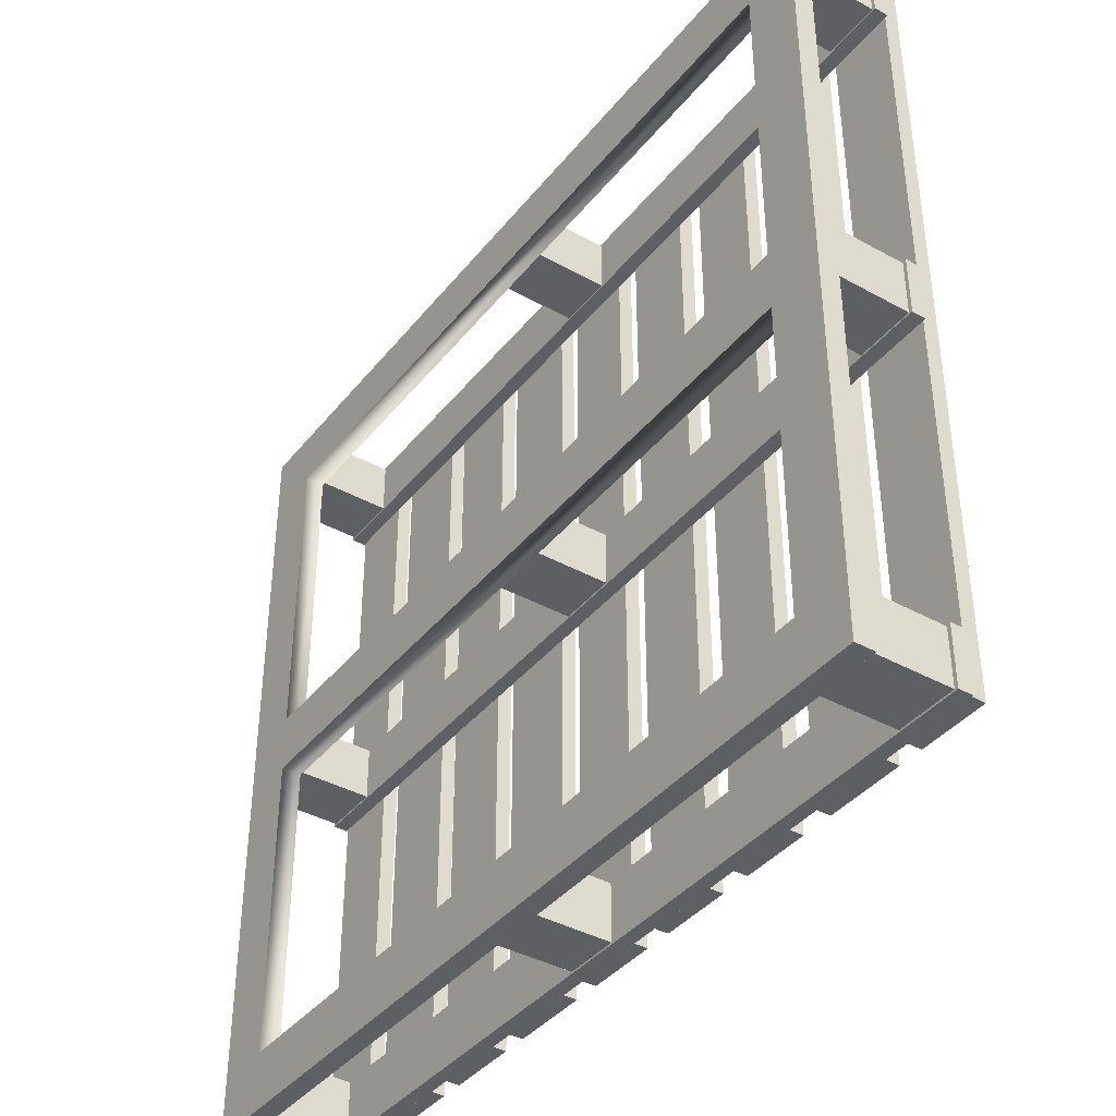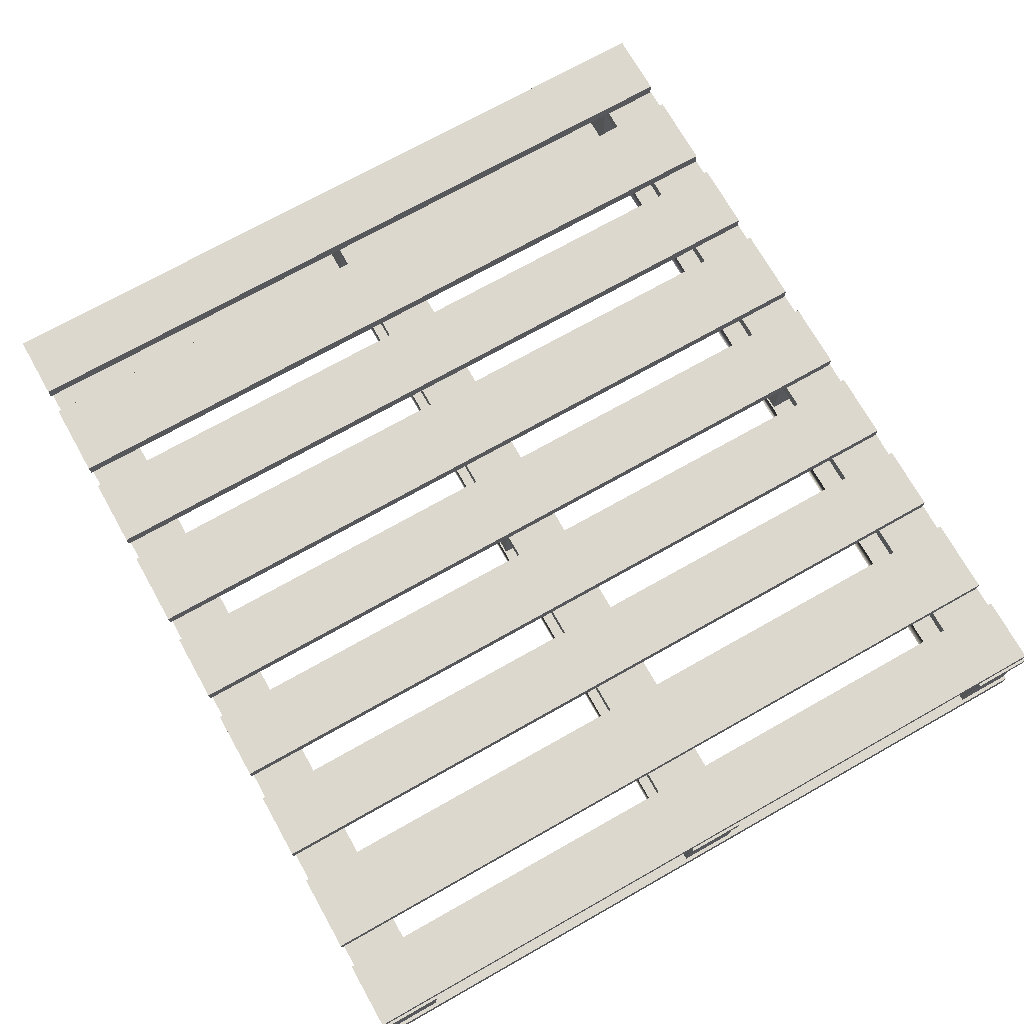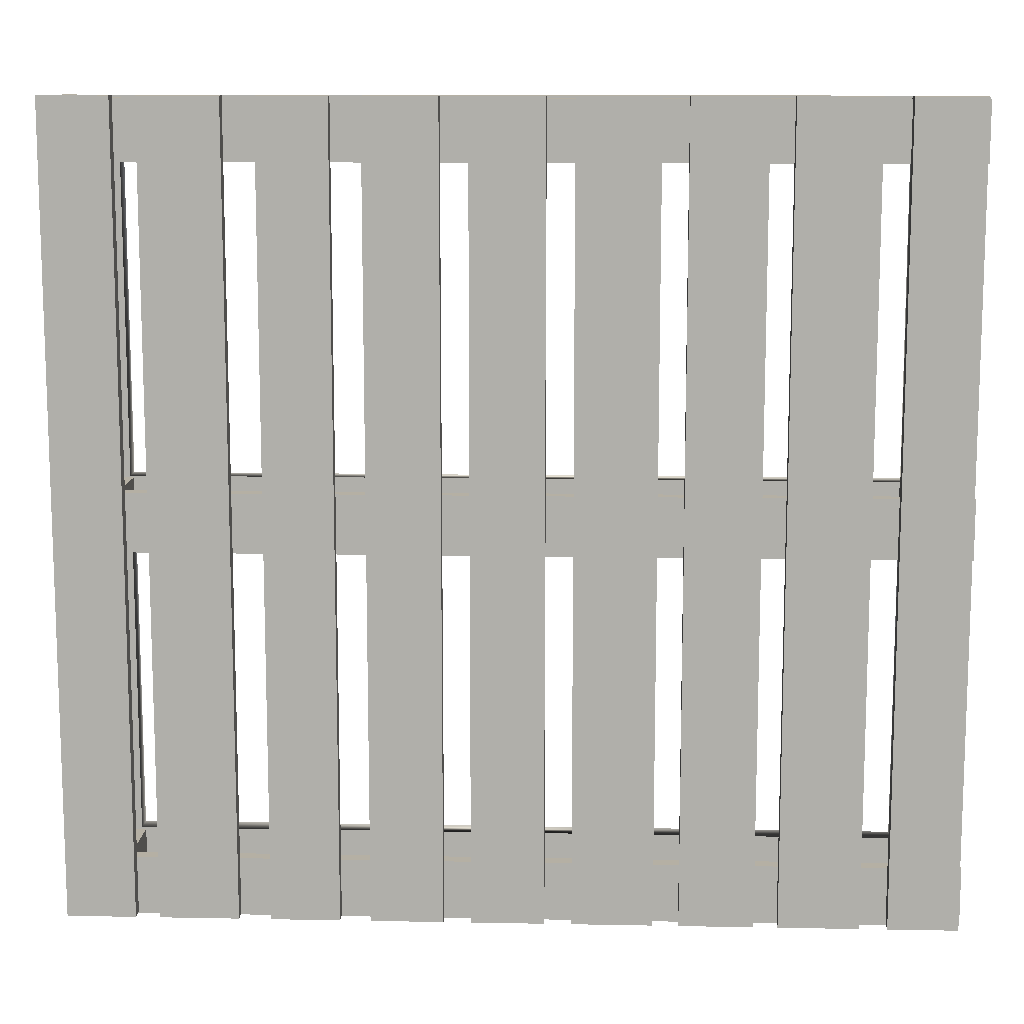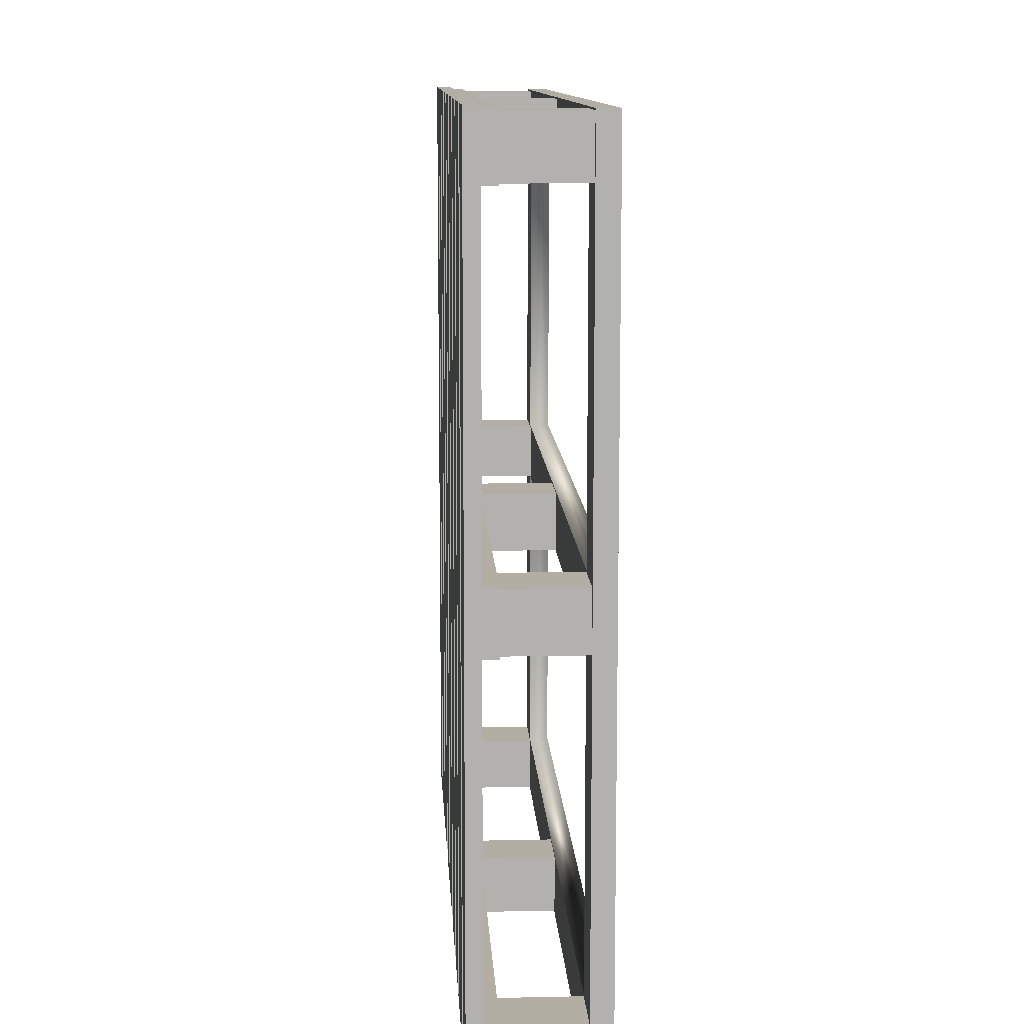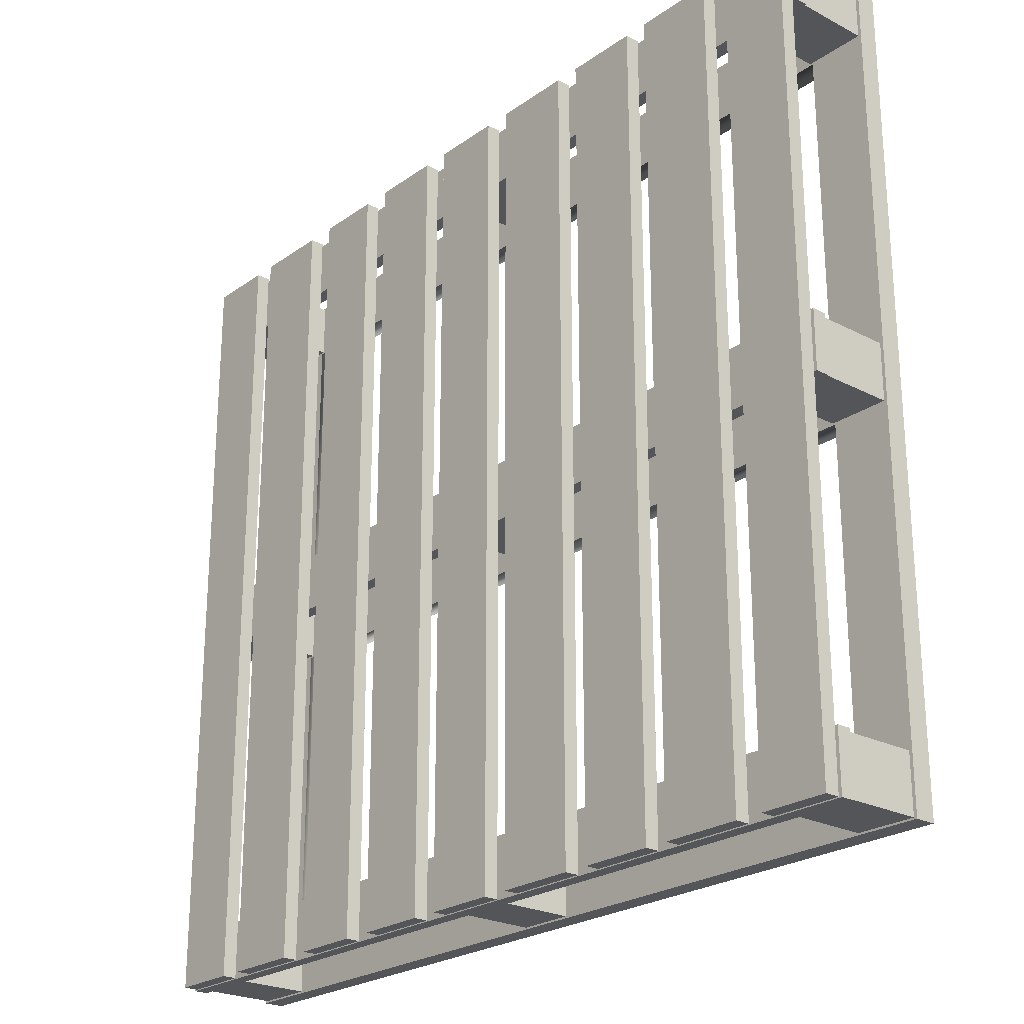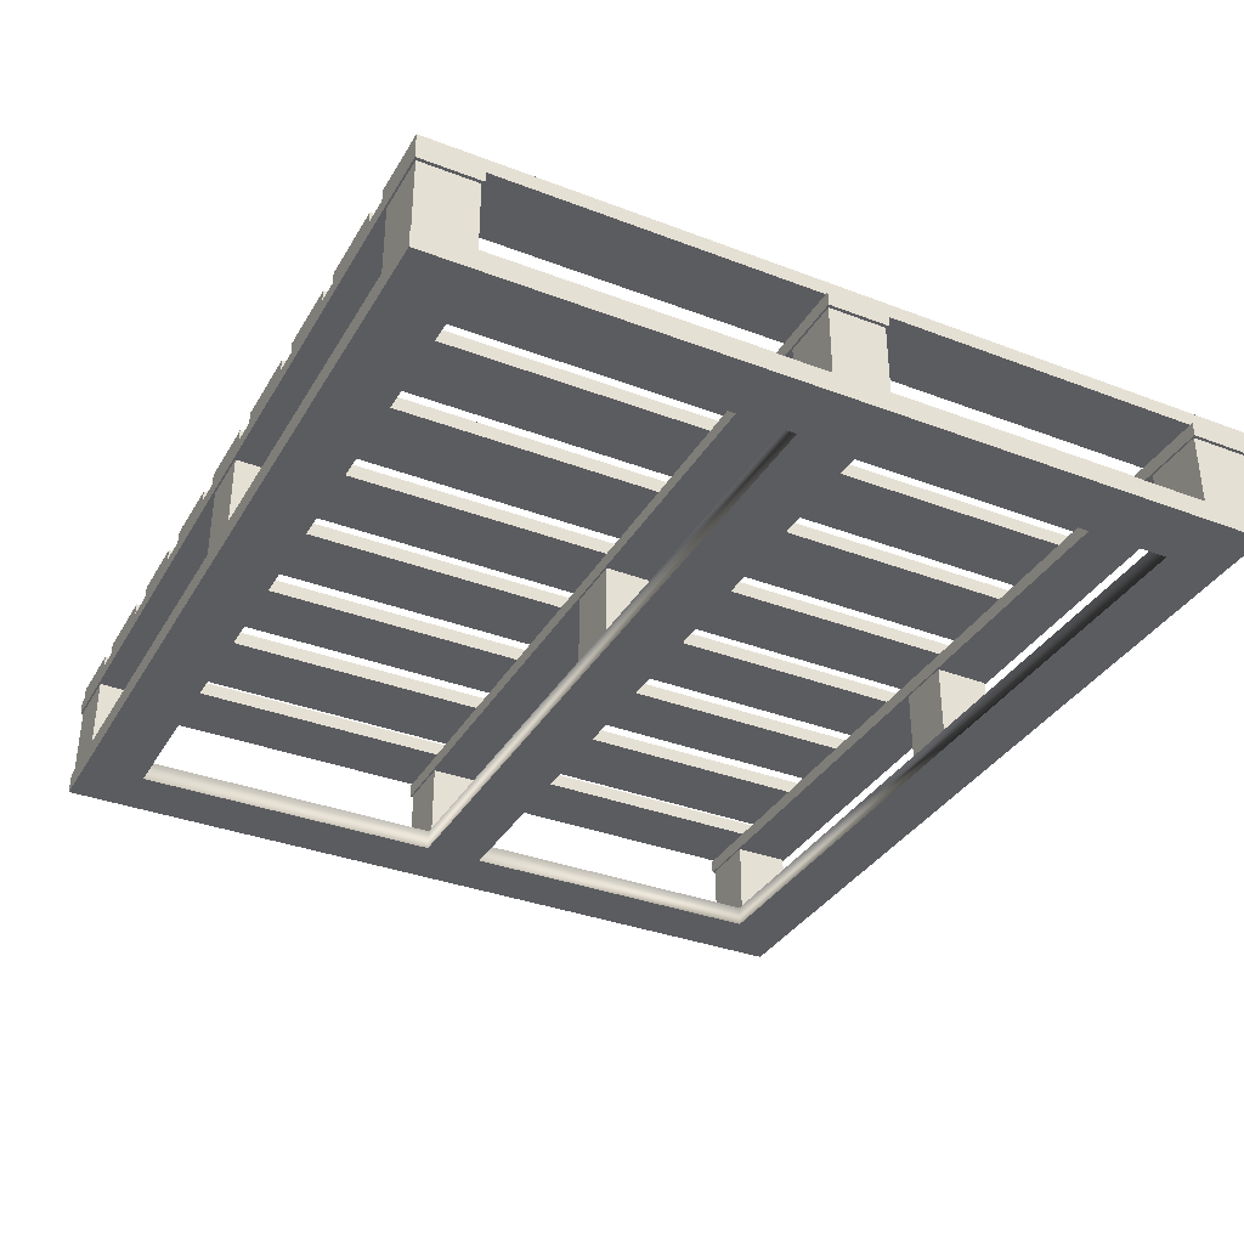
<metadata>
{"format":"obj","ext":"obj","renderer":"f3d","projection":"perspective","resolution":1024,"background":"white","views":[{"elev":-39.5,"azim":55.4,"up":"+Z"},{"elev":72.3,"azim":60.6,"up":"+Y"},{"elev":11.6,"azim":-177.4,"up":"+Z"},{"elev":11.0,"azim":-93.0,"up":"+Z"},{"elev":-24.0,"azim":-130.8,"up":"+Z"},{"elev":-34.9,"azim":-116.9,"up":"+Y"}]}
</metadata>
<code>
o wood_pallet_1
v -0.72 0.03349 0.6575
v -0.72 0.000515 0.6575
v 0.72 0.03349 0.6575
v 0.72 0.000515 0.6575
v 0.6244 0.000515 0.5615
v 0.6244 0.03349 0.5615
v -0.6227 0.03349 0.5615
v -0.6227 0.000515 0.5615
v -0.6236 0.03349 0.048
v -0.6236 0.000515 0.048
v -0.6235 0.000515 -0.552
v -0.6235 0.03349 -0.552
v 0.72 0.000515 -0.648
v 0.72 0.03349 -0.648
v -0.72 0.03349 -0.648
v -0.72 0.000515 -0.648
v 0.624 0.03349 -0.552
v 0.624 0.000515 -0.552
v 0.6243 0.000515 -0.048
v 0.6243 0.03349 -0.048
v -0.6236 0.03349 -0.048
v -0.6236 0.000515 -0.048
v 0.6243 0.03349 0.048
v 0.6243 0.000515 0.048
v 0.72 0.000515 1e-06
v 0.72 0.03349 1e-06
v -0.72 0.000515 1e-06
v -0.72 0.03349 1e-06
v 0.2229 0.1765 -0.6463
v 0.2229 0.2 -0.6463
v 0.2229 0.2 0.6618
v 0.2229 0.1765 0.6618
v 0.1058 0.1765 -0.6463
v 0.1058 0.2 -0.6463
v 0.1058 0.1765 0.6618
v 0.1058 0.2 0.6618
v -0.4288 0.1765 -0.6463
v -0.4288 0.2 -0.6463
v -0.4288 0.2 0.6618
v -0.4288 0.1765 0.6618
v -0.5588 0.1765 -0.6463
v -0.5588 0.2 -0.6463
v -0.5588 0.1765 0.6618
v -0.5588 0.2 0.6618
v 0.5643 0.1765 -0.6463
v 0.5643 0.2 -0.6463
v 0.5643 0.2 0.6618
v 0.5643 0.1765 0.6618
v 0.4361 0.1765 -0.6463
v 0.4361 0.2 -0.6463
v 0.4361 0.1765 0.6618
v 0.4361 0.2 0.6618
v 0.384 0.1765 -0.6463
v 0.384 0.2 -0.6463
v 0.384 0.2 0.6618
v 0.384 0.1765 0.6618
v 0.2724 0.1765 -0.6463
v 0.2724 0.2 -0.6463
v 0.2724 0.1765 0.6618
v 0.2724 0.2 0.6618
v 0.7154 0.1765 -0.6463
v 0.7154 0.2 -0.6463
v 0.7154 0.2 0.6618
v 0.7154 0.1765 0.6618
v 0.6038 0.1765 -0.6463
v 0.6038 0.2 -0.6463
v 0.6038 0.1765 0.6618
v 0.6038 0.2 0.6618
v 0.06133 0.1765 -0.6463
v 0.06133 0.2 -0.6463
v 0.06133 0.2 0.6618
v 0.06133 0.1765 0.6618
v -0.05582 0.1765 -0.6463
v -0.05582 0.2 -0.6463
v -0.05582 0.1765 0.6618
v -0.05582 0.2 0.6618
v -0.603 0.1765 -0.6463
v -0.603 0.2 -0.6463
v -0.603 0.2 0.6618
v -0.603 0.1765 0.6618
v -0.7146 0.1765 -0.6463
v -0.7146 0.2 -0.6463
v -0.7146 0.1765 0.6618
v -0.7146 0.2 0.6618
v 0.72 0.1538 0.6575
v 0.72 0.1767 0.6575
v -0.72 0.1767 0.6575
v -0.72 0.1538 0.6575
v 0.72 0.1538 0.5615
v 0.72 0.1767 0.5615
v -0.72 0.1538 0.5615
v -0.72 0.1767 0.5615
v 0.72 0.1538 -0.552
v 0.72 0.1767 -0.552
v -0.72 0.1767 -0.552
v -0.72 0.1538 -0.552
v 0.72 0.1538 -0.648
v 0.72 0.1767 -0.648
v -0.72 0.1538 -0.648
v -0.72 0.1767 -0.648
v 0.72 0.1538 0.048
v 0.72 0.1767 0.048
v -0.72 0.1767 0.048
v -0.72 0.1538 0.048
v 0.72 0.1538 -0.048
v 0.72 0.1767 -0.048
v -0.72 0.1538 -0.048
v -0.72 0.1767 -0.048
v 0.714 0.0306 0.6547
v 0.714 0.1609 0.6547
v 0.62 0.1609 0.6547
v 0.62 0.0306 0.6547
v 0.714 0.0306 0.5644
v 0.714 0.1609 0.5644
v 0.62 0.0306 0.5644
v 0.62 0.1609 0.5644
v 0.04515 0.0306 0.6547
v 0.04515 0.1609 0.6547
v -0.04513 0.1609 0.6547
v -0.04513 0.0306 0.6547
v 0.04515 0.0306 0.5644
v 0.04515 0.1609 0.5644
v -0.04513 0.0306 0.5644
v -0.04513 0.1609 0.5644
v -0.618 0.0306 0.6547
v -0.618 0.1609 0.6547
v -0.7149 0.1609 0.6547
v -0.7149 0.0306 0.6547
v -0.618 0.0306 0.5644
v -0.618 0.1609 0.5644
v -0.7149 0.0306 0.5644
v -0.7149 0.1609 0.5644
v 0.714 0.0306 -0.5549
v 0.714 0.1609 -0.5549
v 0.6172 0.1609 -0.5549
v 0.6172 0.0306 -0.5549
v 0.714 0.0306 -0.6451
v 0.714 0.1609 -0.6451
v 0.6172 0.0306 -0.6451
v 0.6172 0.1609 -0.6451
v 0.04515 0.0306 -0.5549
v 0.04515 0.1609 -0.5549
v -0.04513 0.1609 -0.5549
v -0.04513 0.0306 -0.5549
v 0.04515 0.0306 -0.6451
v 0.04515 0.1609 -0.6451
v -0.04513 0.0306 -0.6451
v -0.04513 0.1609 -0.6451
v -0.62 0.0306 -0.5549
v -0.62 0.1609 -0.5549
v -0.7149 0.1609 -0.5549
v -0.7149 0.0306 -0.5549
v -0.62 0.0306 -0.6451
v -0.62 0.1609 -0.6451
v -0.7149 0.0306 -0.6451
v -0.7149 0.1609 -0.6451
v 0.714 0.0306 0.04514
v 0.714 0.1609 0.04514
v 0.6188 0.1609 0.04514
v 0.6188 0.0306 0.04514
v 0.714 0.0306 -0.04514
v 0.714 0.1609 -0.04514
v 0.6188 0.0306 -0.04514
v 0.6188 0.1609 -0.04514
v 0.04515 0.0306 0.04514
v 0.04515 0.1609 0.04514
v -0.05068 0.1609 0.04514
v -0.05068 0.0306 0.04514
v 0.04515 0.0306 -0.04514
v 0.04515 0.1609 -0.04514
v -0.05068 0.0306 -0.04514
v -0.05068 0.1609 -0.04514
v -0.6191 0.0306 0.04514
v -0.6191 0.1609 0.04514
v -0.7149 0.1609 0.04514
v -0.7149 0.0306 0.04514
v -0.6191 0.0306 -0.04514
v -0.6191 0.1609 -0.04514
v -0.7149 0.0306 -0.04514
v -0.7149 0.1609 -0.04514
v -0.09958 0.1765 -0.6463
v -0.09958 0.2 -0.6463
v -0.09958 0.2 0.6618
v -0.09958 0.1765 0.6618
v -0.2295 0.1765 -0.6463
v -0.2295 0.2 -0.6463
v -0.2295 0.1765 0.6618
v -0.2295 0.2 0.6618
v -0.2708 0.1765 -0.6463
v -0.2708 0.2 -0.6463
v -0.2708 0.2 0.6618
v -0.2708 0.1765 0.6618
v -0.3903 0.1765 -0.6463
v -0.3903 0.2 -0.6463
v -0.3903 0.1765 0.6618
v -0.3903 0.2 0.6618
f 3 6 7 1
f 24 25 4 5
f 6 5 8 7
f 26 23 6 3
f 4 3 1 2
f 6 23 24 5
f 27 2 1 28
f 16 15 14 13
f 15 12 17 14
f 17 12 11 18
f 23 20 21 9
f 13 25 19 18
f 20 26 14 17
f 24 23 9 10
f 20 19 22 21
f 21 28 9
f 10 27 22
f 19 24 10 22
f 22 11 12 21
f 20 17 18 19
f 10 9 7 8
f 4 25 26 3
f 1 7 9 28
f 8 2 27 10
f 23 26 20
f 19 25 24
f 5 4 2 8
f 28 21 12 15
f 28 15 16 27
f 11 16 13 18
f 22 27 16 11
f 14 26 25 13
f 34 30 29 33
f 36 34 33 35
f 31 36 35 32
f 34 36 31 30
f 29 32 35 33
f 38 39 40 37
f 42 38 37 41
f 44 42 41 43
f 39 44 43 40
f 42 44 39 38
f 37 40 43 41
f 46 47 48 45
f 50 46 45 49
f 52 50 49 51
f 47 52 51 48
f 50 52 47 46
f 45 48 51 49
f 54 55 56 53
f 58 54 53 57
f 60 58 57 59
f 55 60 59 56
f 58 60 55 54
f 53 56 59 57
f 62 63 64 61
f 66 62 61 65
f 68 66 65 67
f 63 68 67 64
f 66 68 63 62
f 61 64 67 65
f 70 71 72 69
f 74 70 69 73
f 76 74 73 75
f 71 76 75 72
f 74 76 71 70
f 69 72 75 73
f 78 79 80 77
f 82 78 77 81
f 84 82 81 83
f 79 84 83 80
f 82 84 79 78
f 77 80 83 81
f 86 87 88 85
f 90 86 85 89
f 92 90 89 91
f 87 92 91 88
f 90 92 87 86
f 85 88 91 89
f 94 95 96 93
f 98 94 93 97
f 100 98 97 99
f 95 100 99 96
f 98 100 95 94
f 93 96 99 97
f 102 103 104 101
f 106 102 101 105
f 108 106 105 107
f 103 108 107 104
f 106 108 103 102
f 101 104 107 105
f 110 111 112 109
f 114 110 109 113
f 116 114 113 115
f 111 116 115 112
f 114 116 111 110
f 109 112 115 113
f 118 119 120 117
f 122 118 117 121
f 124 122 121 123
f 119 124 123 120
f 122 124 119 118
f 117 120 123 121
f 126 127 128 125
f 130 126 125 129
f 132 130 129 131
f 127 132 131 128
f 130 132 127 126
f 125 128 131 129
f 134 135 136 133
f 138 134 133 137
f 140 138 137 139
f 135 140 139 136
f 138 140 135 134
f 133 136 139 137
f 142 143 144 141
f 146 142 141 145
f 148 146 145 147
f 143 148 147 144
f 146 148 143 142
f 141 144 147 145
f 150 151 152 149
f 154 150 149 153
f 156 154 153 155
f 151 156 155 152
f 154 156 151 150
f 149 152 155 153
f 158 159 160 157
f 162 158 157 161
f 164 162 161 163
f 159 164 163 160
f 162 164 159 158
f 157 160 163 161
f 166 167 168 165
f 170 166 165 169
f 172 170 169 171
f 167 172 171 168
f 170 172 167 166
f 165 168 171 169
f 174 175 176 173
f 178 174 173 177
f 180 178 177 179
f 175 180 179 176
f 178 180 175 174
f 173 176 179 177
f 30 31 32 29
f 182 183 184 181
f 186 182 181 185
f 188 186 185 187
f 183 188 187 184
f 186 188 183 182
f 181 184 187 185
f 190 191 192 189
f 194 190 189 193
f 196 194 193 195
f 191 196 195 192
f 194 196 191 190
f 189 192 195 193

</code>
